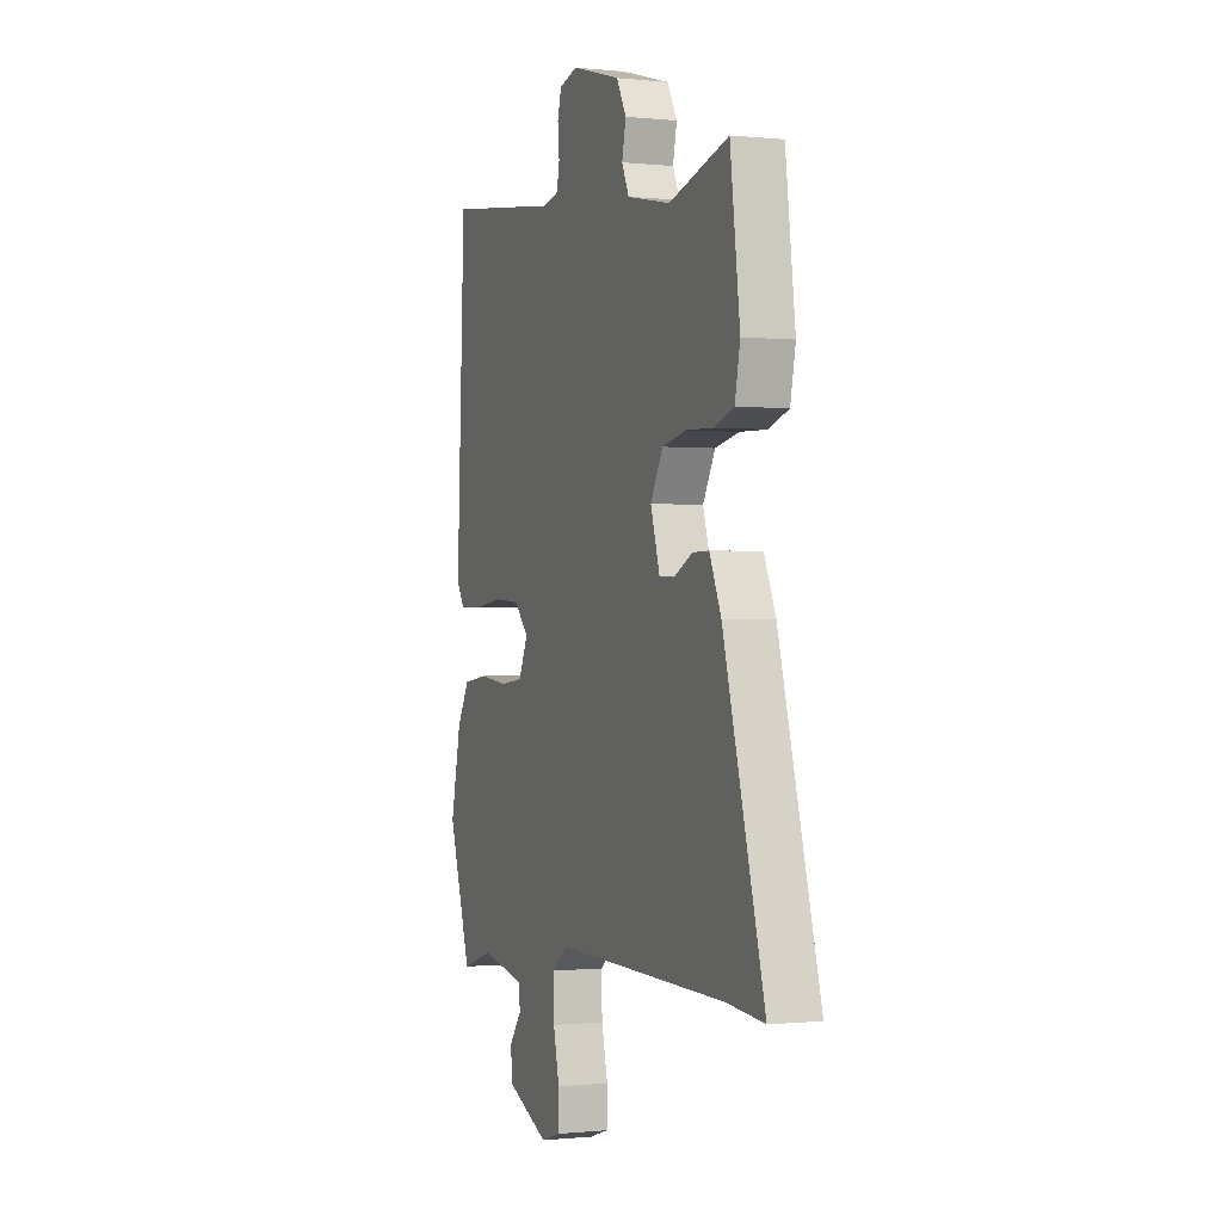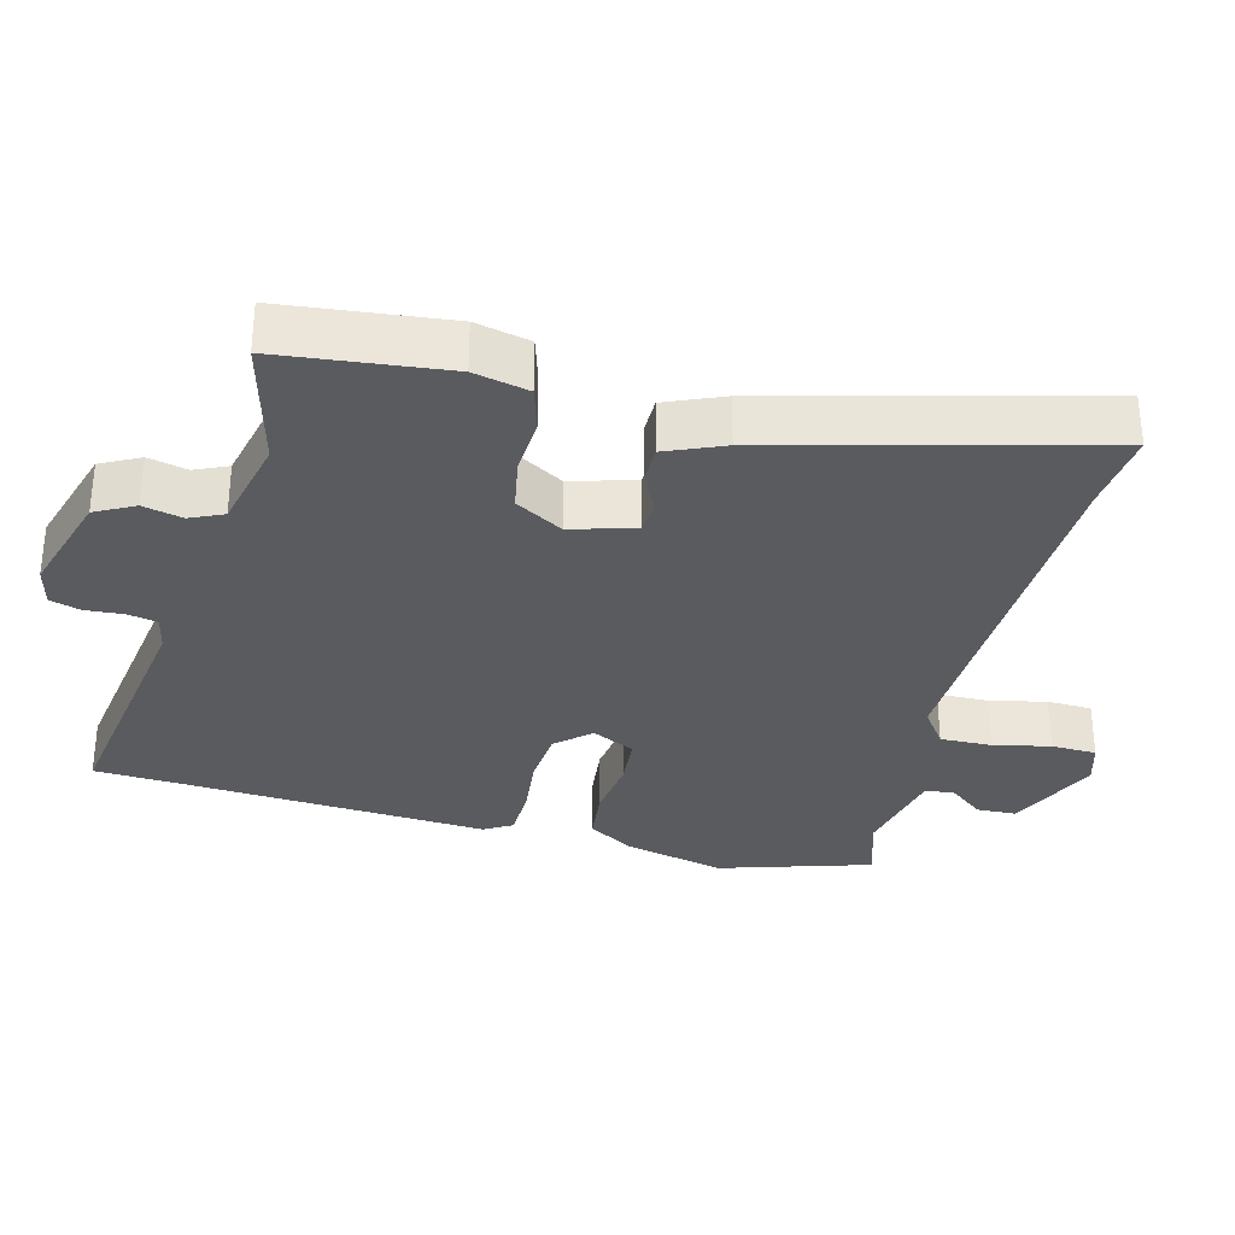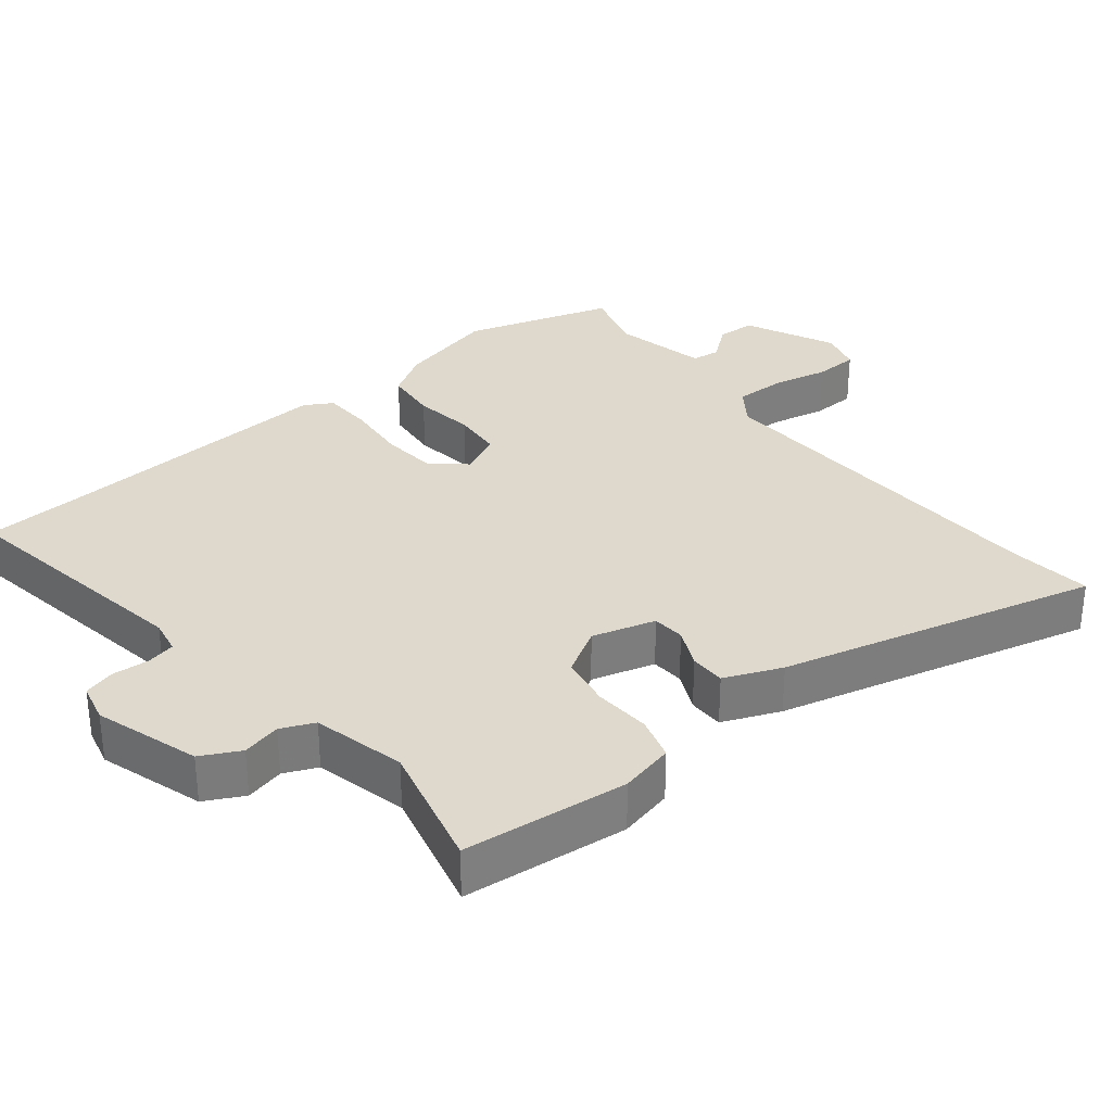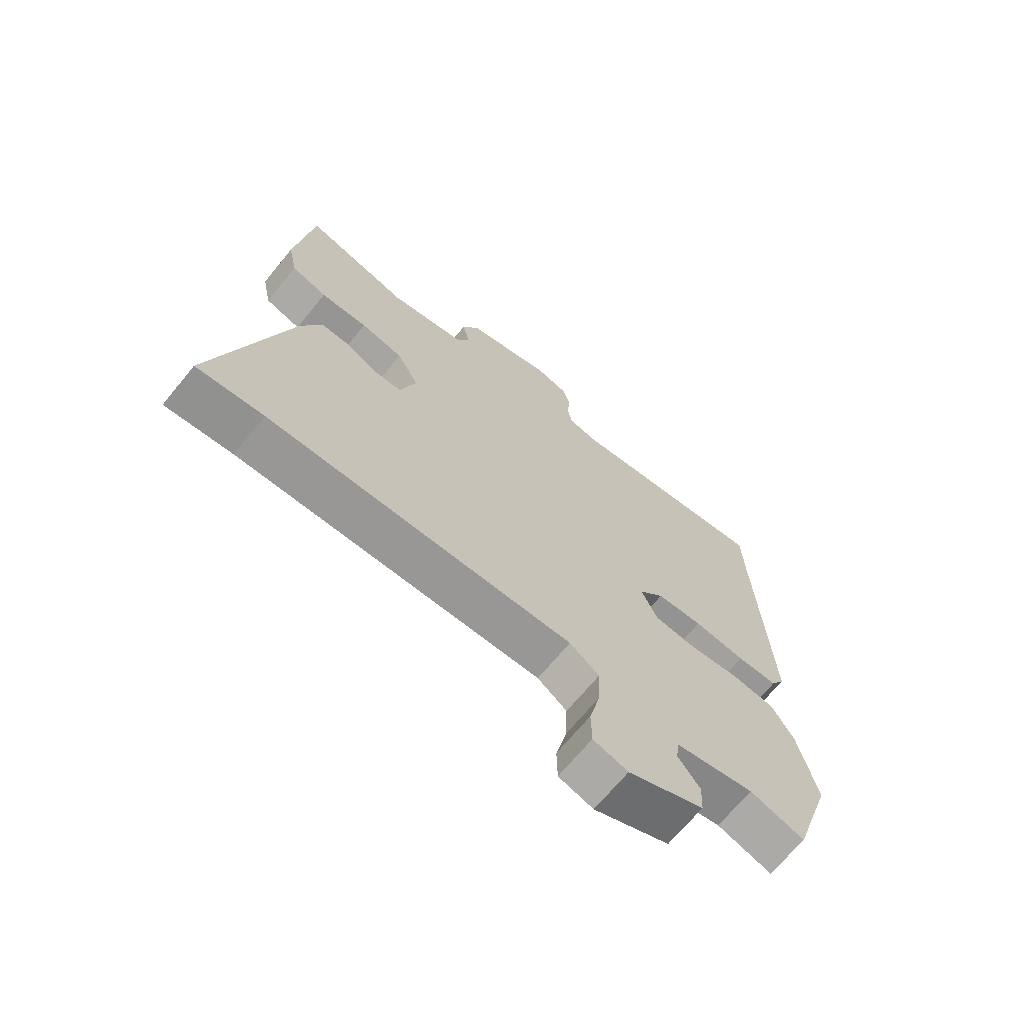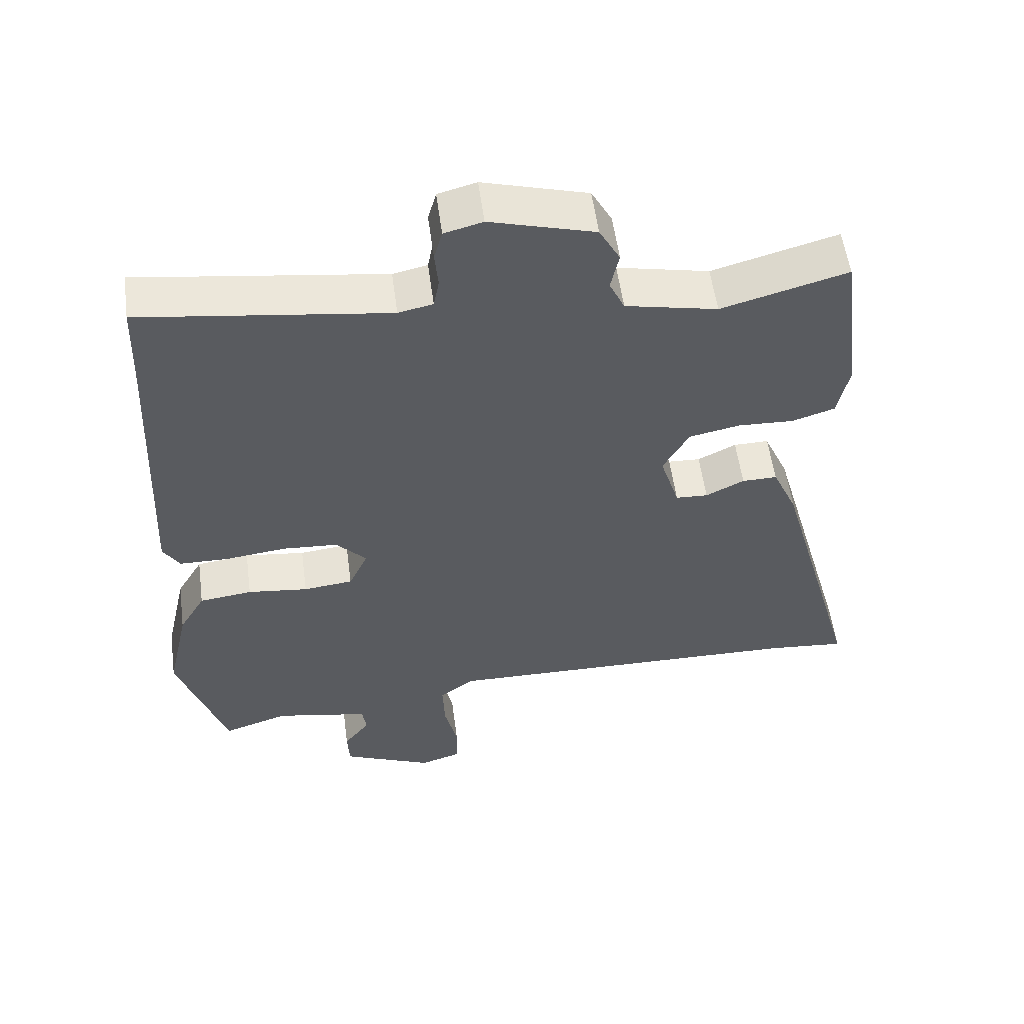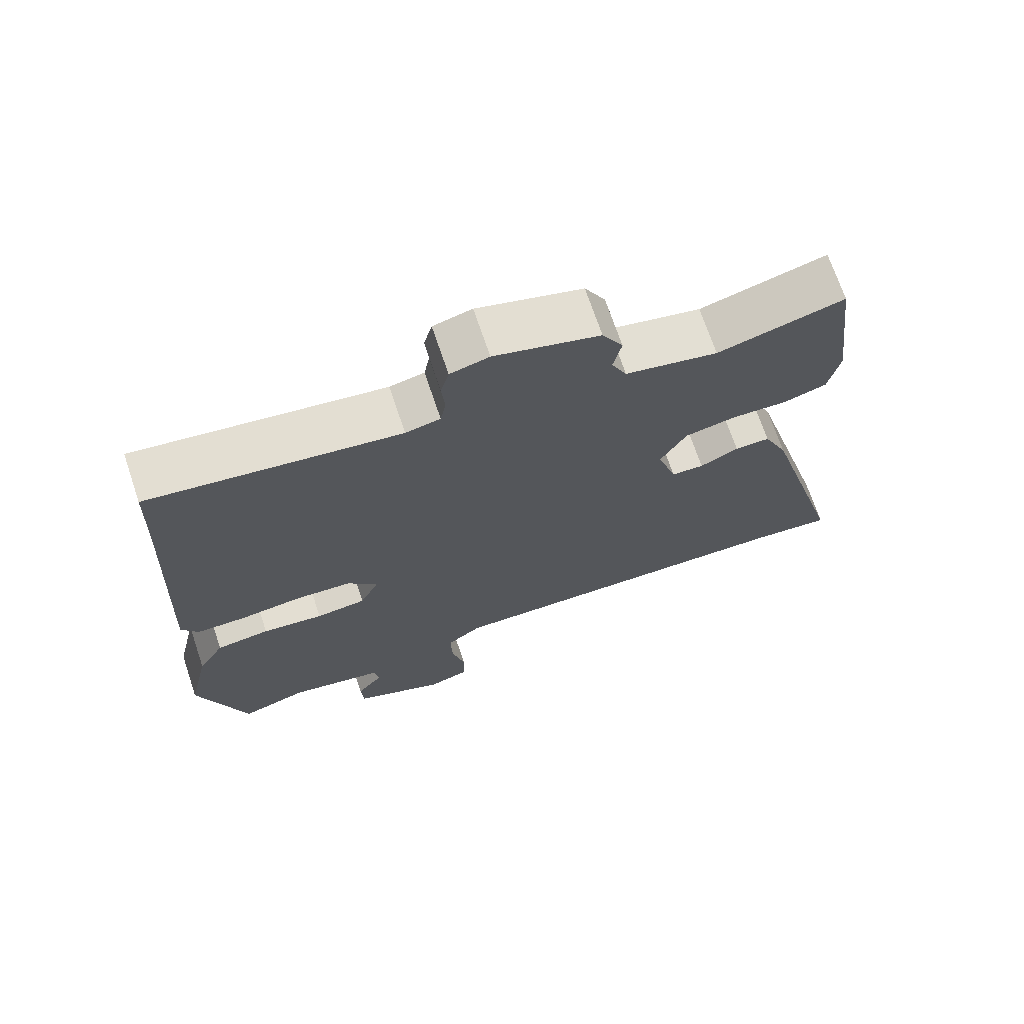
<metadata>
{"format":"obj","ext":"obj","renderer":"f3d","projection":"perspective","resolution":1024,"background":"white","views":[{"elev":-0.5,"azim":68.8,"up":"+Z"},{"elev":-32.2,"azim":74.5,"up":"+Y"},{"elev":31.9,"azim":49.7,"up":"+Y"},{"elev":-68.7,"azim":140.7,"up":"+Z"},{"elev":55.4,"azim":-7.6,"up":"+Z"},{"elev":70.6,"azim":-18.6,"up":"+Z"}]}
</metadata>
<code>
v -0.478 0.07 -0.566
v -0.548 0.07 -0.353
v -0.516 0.07 -0.209
v -0.478 0.07 -0.144
v -0.401 0.07 -0.134
v -0.313 0.07 -0.144
v -0.241 0.07 -0.136
v -0.213 0.07 -0.075
v -0.257 0.07 -0.028
v -0.337 0.07 -0.023
v -0.427 0.07 -0.034
v -0.498 0.07 -0.033
v -0.522 0.07 0.006
v -0.502 0.07 0.441
v -0.498 0.07 0.562
v -0.139 0.07 0.514
v -0.089 0.07 0.525
v -0.081 0.07 0.567
v -0.086 0.07 0.621
v -0.074 0.07 0.665
v -0.018 0.07 0.68
v 0.134 0.07 0.637
v 0.164 0.07 0.582
v 0.152 0.07 0.526
v 0.174 0.07 0.479
v 0.308 0.07 0.451
v 0.491 0.07 0.502
v 0.521 0.07 0.266
v 0.505 0.07 0.188
v 0.443 0.07 0.168
v 0.361 0.07 0.171
v 0.287 0.07 0.156
v 0.249 0.07 0.088
v 0.277 0.07 -0.002
v 0.324 0.07 -0.004
v 0.38 0.07 0.024
v 0.431 0.07 0.025
v 0.467 0.07 -0.056
v 0.593 0.07 -0.508
v 0.477 0.07 -0.498
v -0.053 0.07 -0.491
v -0.104 0.07 -0.529
v -0.101 0.07 -0.602
v -0.082 0.07 -0.682
v -0.083 0.07 -0.746
v -0.143 0.07 -0.765
v -0.275 0.07 -0.708
v -0.278 0.07 -0.652
v -0.24 0.07 -0.602
v -0.246 0.07 -0.561
v -0.383 0.07 -0.535
v -0.478 0 -0.566
v -0.548 0 -0.353
v -0.516 0 -0.209
v -0.478 0 -0.144
v -0.401 0 -0.134
v -0.313 0 -0.144
v -0.241 0 -0.136
v -0.213 0 -0.075
v -0.257 0 -0.028
v -0.337 0 -0.023
v -0.427 0 -0.034
v -0.498 0 -0.033
v -0.522 0 0.006
v -0.502 0 0.441
v -0.498 0 0.562
v -0.139 0 0.514
v -0.089 0 0.525
v -0.081 0 0.567
v -0.086 0 0.621
v -0.074 0 0.665
v -0.018 0 0.68
v 0.134 0 0.637
v 0.164 0 0.582
v 0.152 0 0.526
v 0.174 0 0.479
v 0.308 0 0.451
v 0.491 0 0.502
v 0.521 0 0.266
v 0.505 0 0.188
v 0.443 0 0.168
v 0.361 0 0.171
v 0.287 0 0.156
v 0.249 0 0.088
v 0.277 0 -0.002
v 0.324 0 -0.004
v 0.38 0 0.024
v 0.431 0 0.025
v 0.467 0 -0.056
v 0.593 0 -0.508
v 0.477 0 -0.498
v -0.053 0 -0.491
v -0.104 0 -0.529
v -0.101 0 -0.602
v -0.082 0 -0.682
v -0.083 0 -0.746
v -0.143 0 -0.765
v -0.275 0 -0.708
v -0.278 0 -0.652
v -0.24 0 -0.602
v -0.246 0 -0.561
v -0.383 0 -0.535
f 47 48 49
f 46 47 49
f 45 46 49
f 44 45 49
f 43 44 49
f 42 43 49 50
f 41 42 50 51
f 38 39 40
f 37 38 40
f 36 37 40
f 35 36 40
f 34 35 40 41
f 33 34 41 51
f 29 30 31
f 28 29 31
f 27 28 31
f 26 27 31
f 25 26 31 32
f 33 51 1
f 32 33 1
f 25 32 1
f 24 25 1
f 22 23 24
f 21 22 24
f 20 21 24
f 19 20 24
f 18 19 24
f 14 15 16
f 13 14 16
f 12 13 16
f 11 12 16
f 10 11 16
f 9 10 16 17
f 8 9 17
f 4 5 6
f 3 4 6
f 2 3 6
f 1 2 6
f 1 6 7
f 17 18 24
f 8 17 24
f 7 8 24
f 1 7 24
f 100 99 98
f 100 98 97
f 100 97 96
f 100 96 95
f 100 95 94
f 101 100 94 93
f 102 101 93 92
f 91 90 89
f 91 89 88
f 91 88 87
f 91 87 86
f 92 91 86 85
f 102 92 85 84
f 82 81 80
f 82 80 79
f 82 79 78
f 82 78 77
f 83 82 77 76
f 52 102 84
f 52 84 83
f 52 83 76
f 52 76 75
f 75 74 73
f 75 73 72
f 75 72 71
f 75 71 70
f 75 70 69
f 67 66 65
f 67 65 64
f 67 64 63
f 67 63 62
f 67 62 61
f 68 67 61 60
f 68 60 59
f 57 56 55
f 57 55 54
f 57 54 53
f 57 53 52
f 58 57 52
f 75 69 68
f 75 68 59
f 75 59 58
f 75 58 52
f 1 52 53 2
f 2 53 54 3
f 3 54 55 4
f 4 55 56 5
f 5 56 57 6
f 6 57 58 7
f 7 58 59 8
f 8 59 60 9
f 9 60 61 10
f 10 61 62 11
f 11 62 63 12
f 12 63 64 13
f 13 64 65 14
f 14 65 66 15
f 15 66 67 16
f 16 67 68 17
f 17 68 69 18
f 18 69 70 19
f 19 70 71 20
f 20 71 72 21
f 21 72 73 22
f 22 73 74 23
f 23 74 75 24
f 24 75 76 25
f 25 76 77 26
f 26 77 78 27
f 27 78 79 28
f 28 79 80 29
f 29 80 81 30
f 30 81 82 31
f 31 82 83 32
f 32 83 84 33
f 33 84 85 34
f 34 85 86 35
f 35 86 87 36
f 36 87 88 37
f 37 88 89 38
f 38 89 90 39
f 39 90 91 40
f 40 91 92 41
f 41 92 93 42
f 42 93 94 43
f 43 94 95 44
f 44 95 96 45
f 45 96 97 46
f 46 97 98 47
f 47 98 99 48
f 48 99 100 49
f 49 100 101 50
f 50 101 102 51
f 51 102 52 1

</code>
